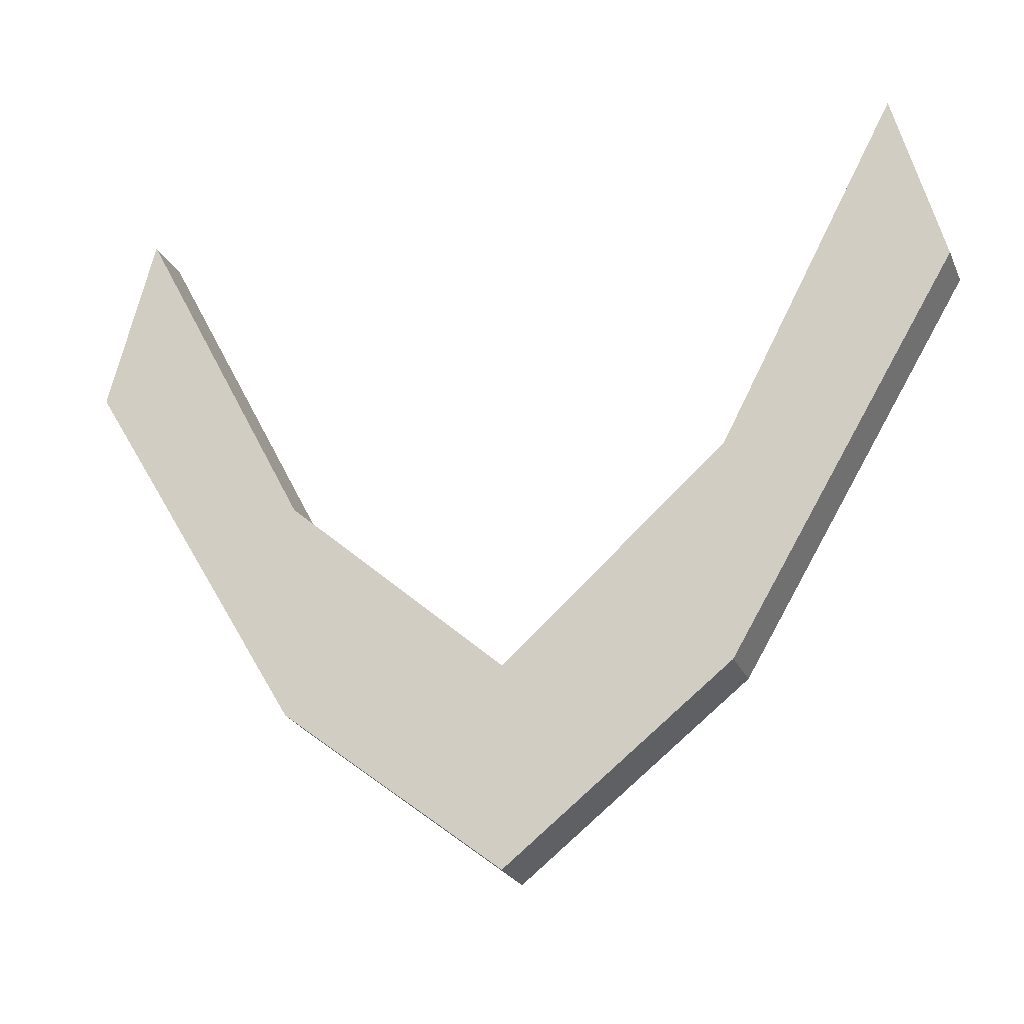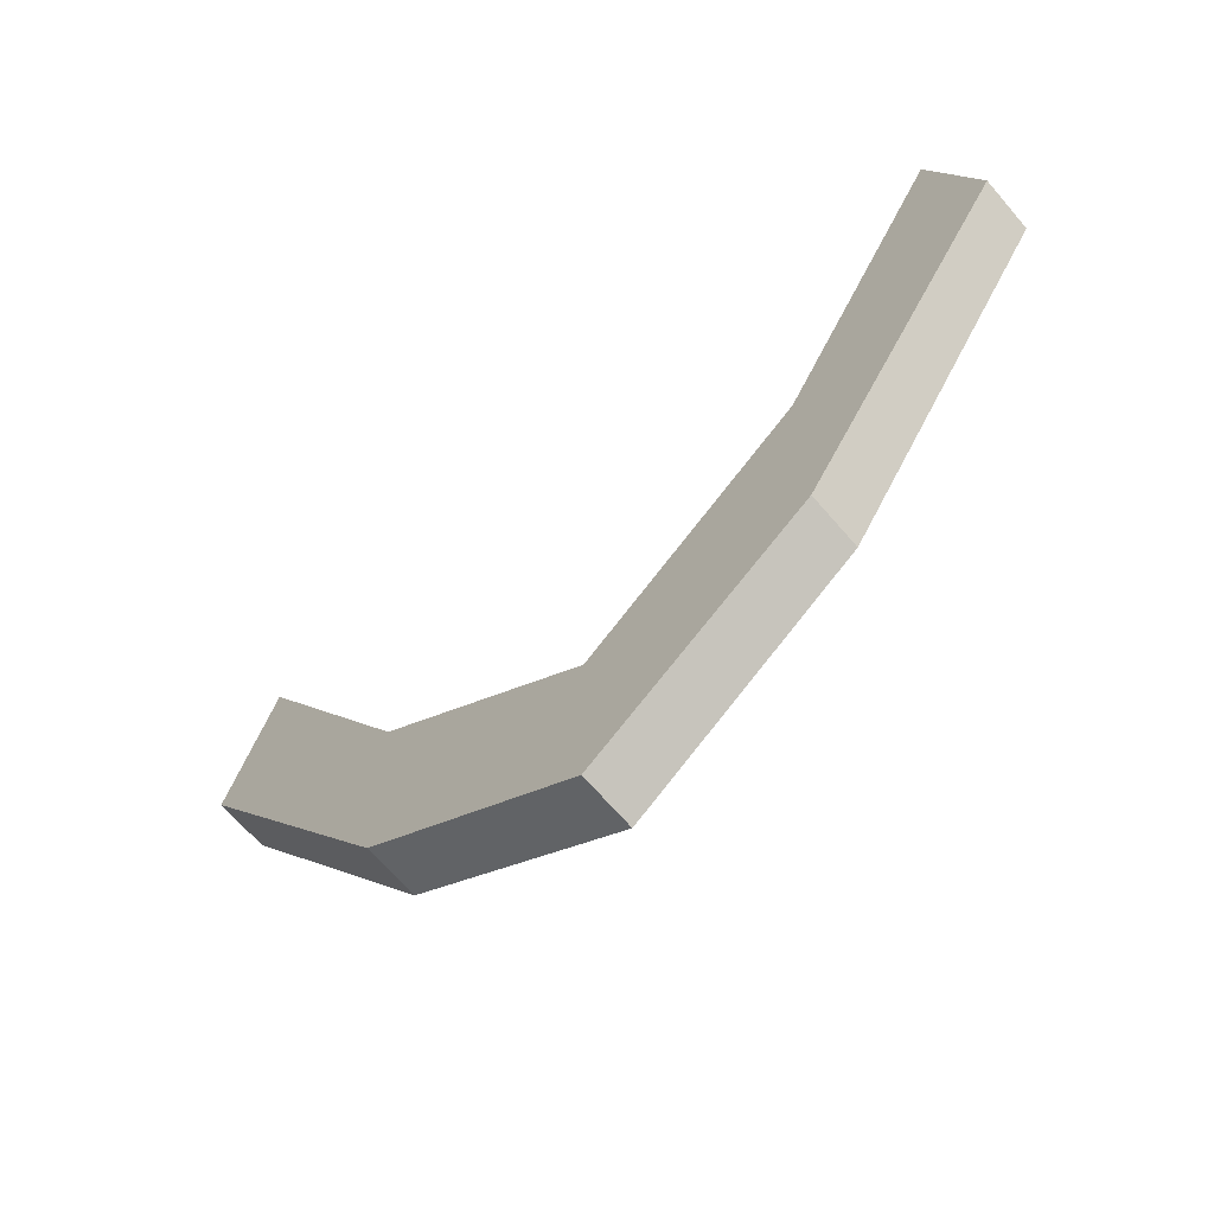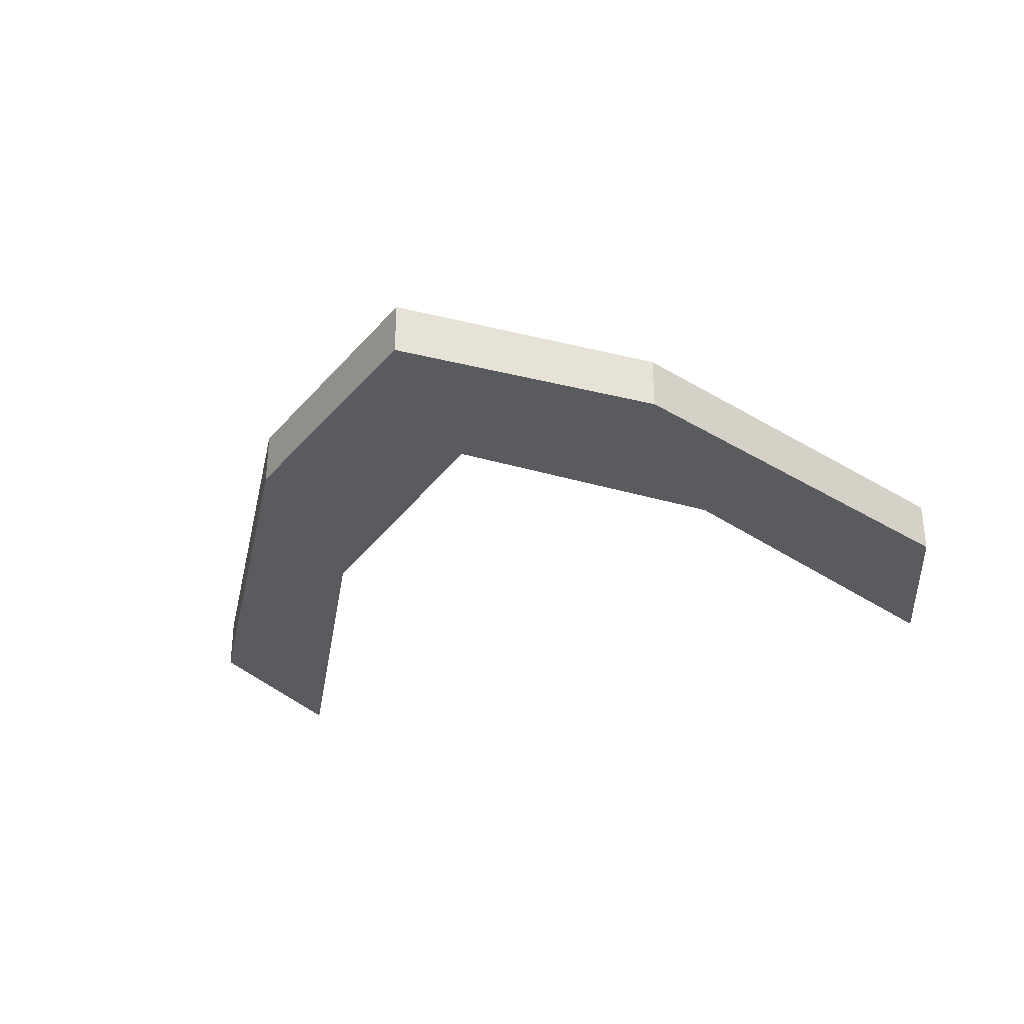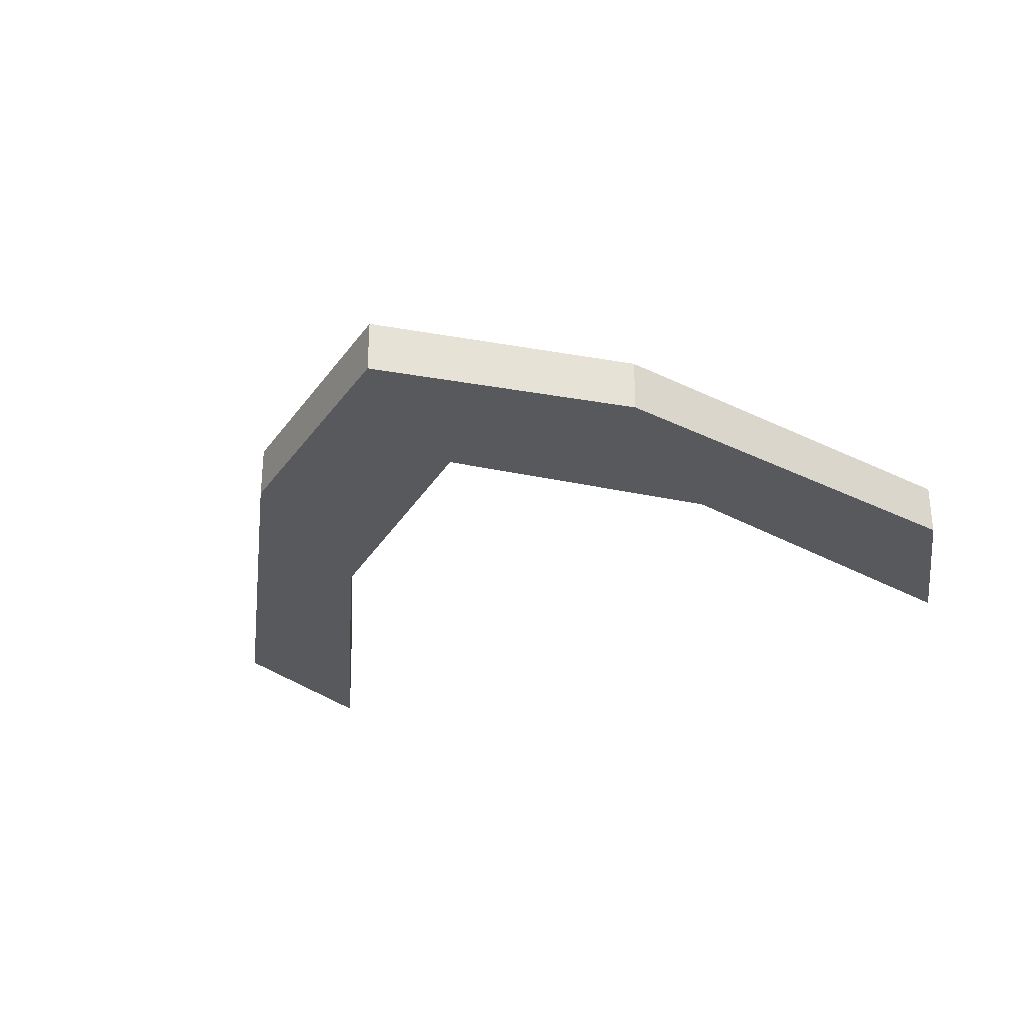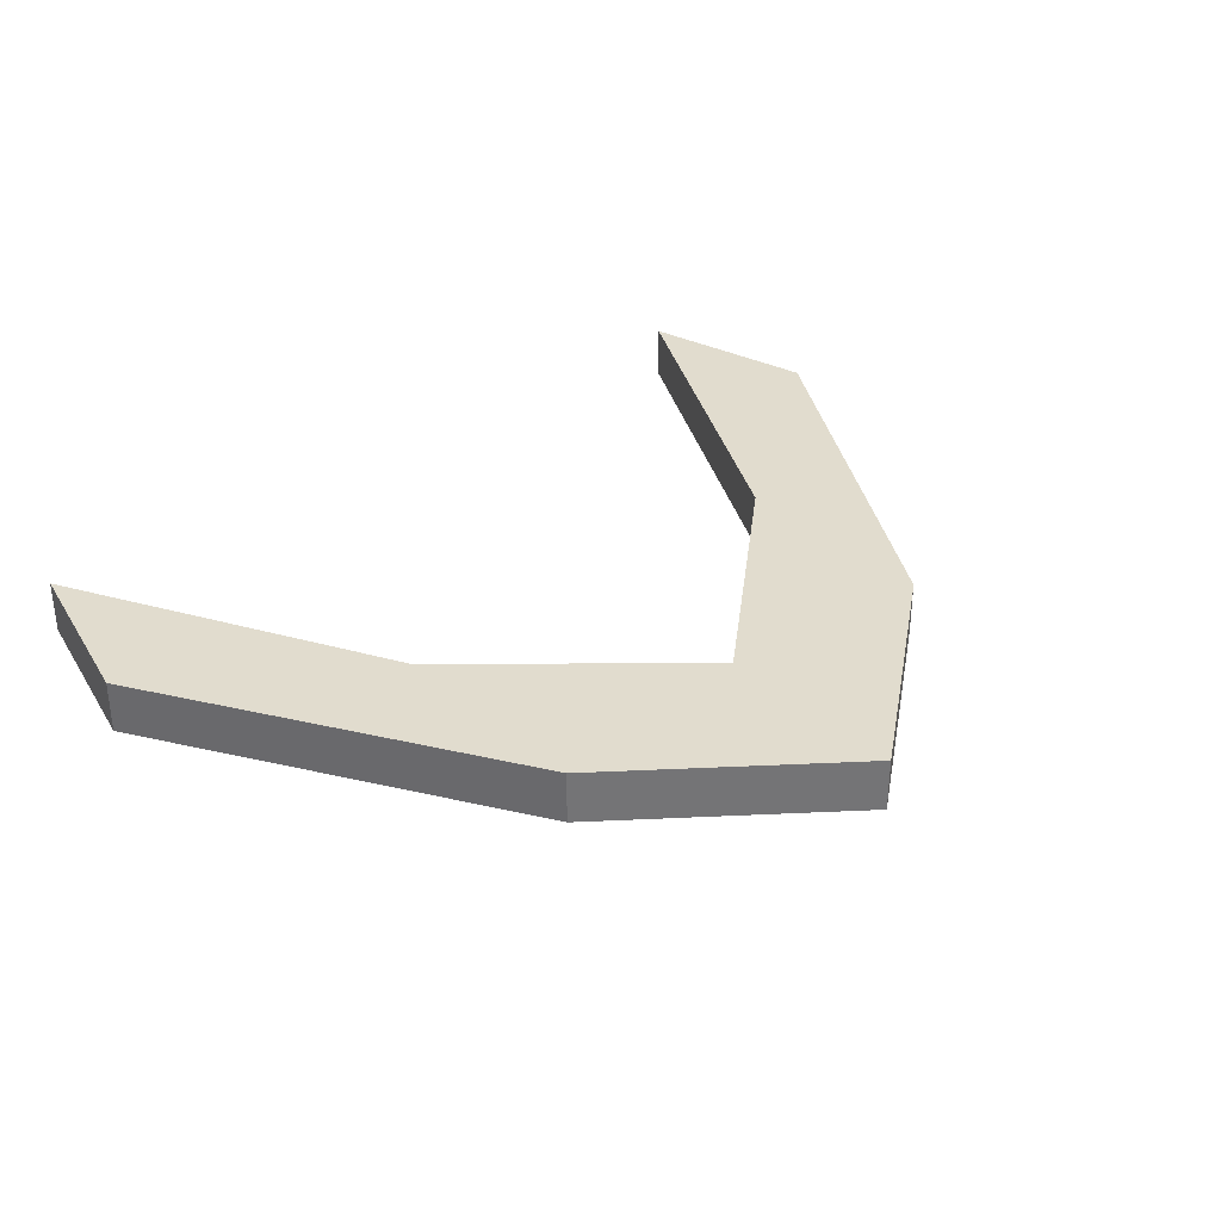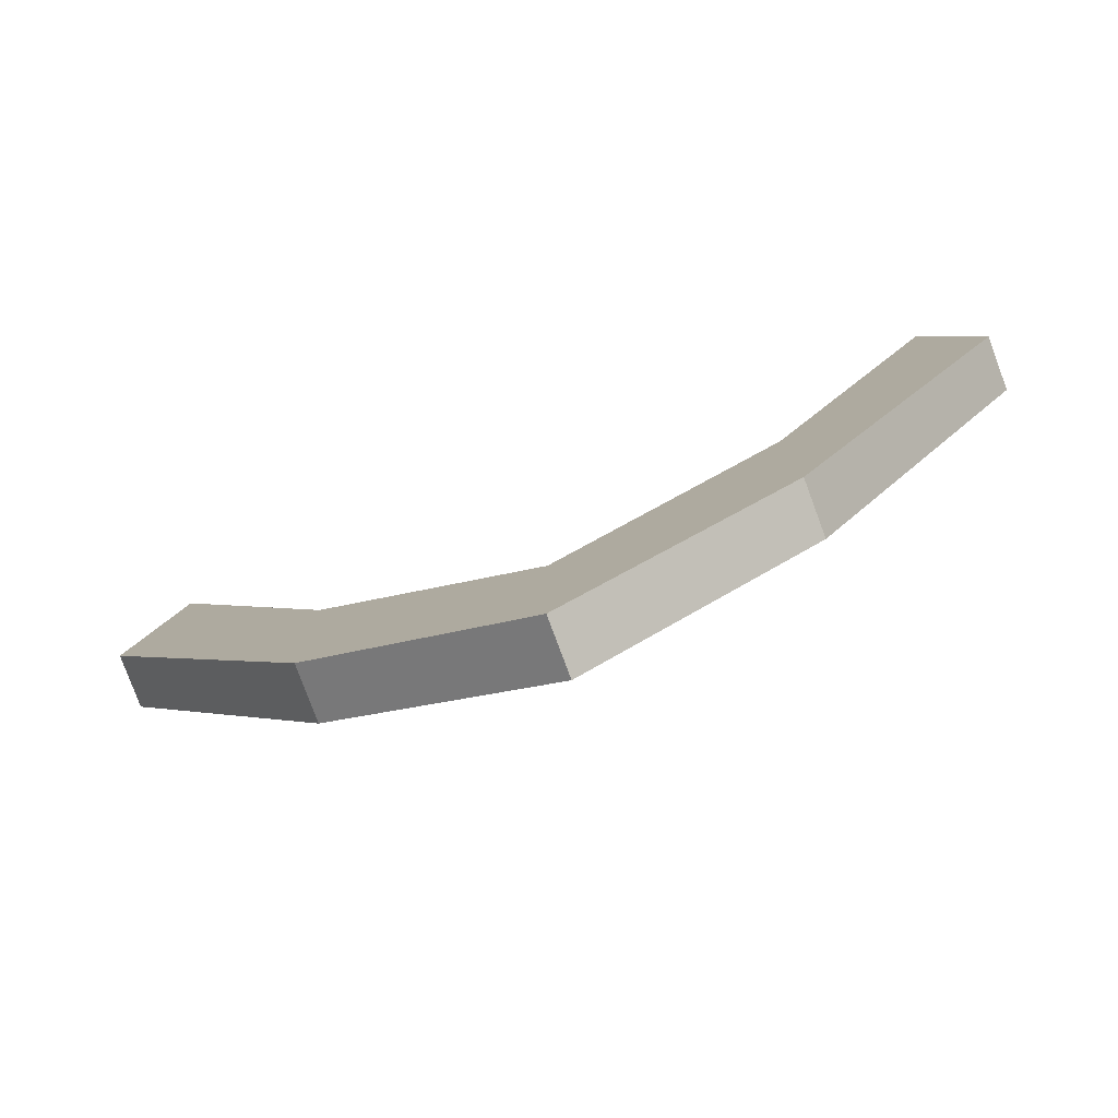
<metadata>
{"format":"obj","ext":"obj","renderer":"f3d","projection":"perspective","resolution":1024,"background":"white","views":[{"elev":-24.7,"azim":19.9,"up":"+Z"},{"elev":-68.2,"azim":-139.2,"up":"+Z"},{"elev":-32.3,"azim":-161.3,"up":"+Y"},{"elev":-29.9,"azim":-156.7,"up":"+Y"},{"elev":34.0,"azim":138.3,"up":"+Y"},{"elev":-79.6,"azim":-159.6,"up":"+Z"}]}
</metadata>
<code>
o Cube_Cube.002
v 0.8957 -0.06086 1.392
v 0.8957 0.06086 1.392
v 1 -0.06086 0.9922
v 1 0.06086 0.9922
v 0.4958 0.06086 0.1454
v 0.4958 -0.06086 0.6314
v 0.4958 -0.06086 0.1454
v 0.4958 0.06086 0.6314
v -0.8957 -0.06086 1.392
v -0.8957 0.06086 1.392
v -1 -0.06086 0.9922
v -1 0.06086 0.9922
v 0 -0.06086 -0.243
v 0 0.06086 -0.243
v 0 -0.06086 0.1955
v 0 0.06086 0.1955
v -0.4958 0.06086 0.1454
v -0.4958 -0.06086 0.6314
v -0.4958 -0.06086 0.1454
v -0.4958 0.06086 0.6314
f 7 5 4 3
f 3 4 2 1
f 7 3 1 6
f 5 14 16 8
f 6 8 16 15
f 1 2 8 6
f 4 5 8 2
f 13 7 6 15
f 13 14 5 7
f 19 11 12 17
f 11 9 10 12
f 19 18 9 11
f 17 20 16 14
f 18 15 16 20
f 9 18 20 10
f 12 10 20 17
f 13 15 18 19
f 13 19 17 14

</code>
